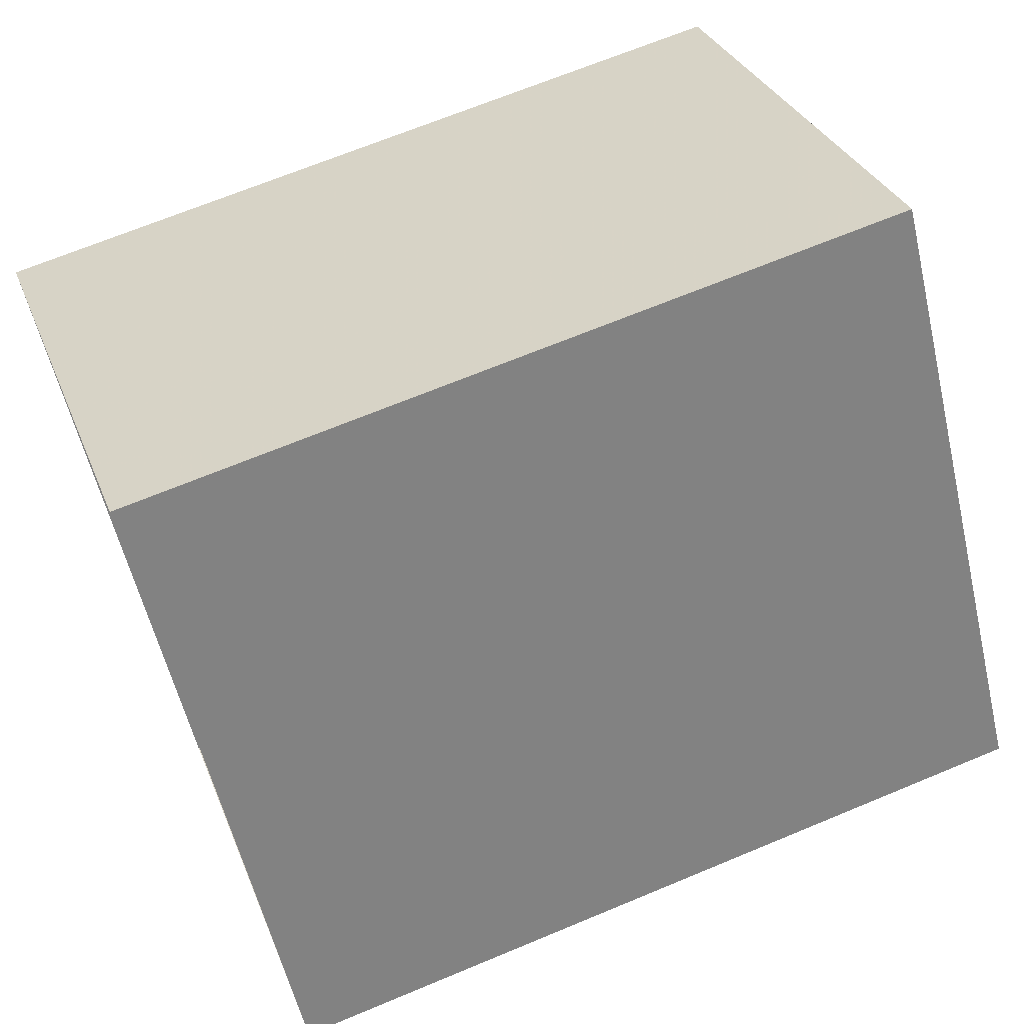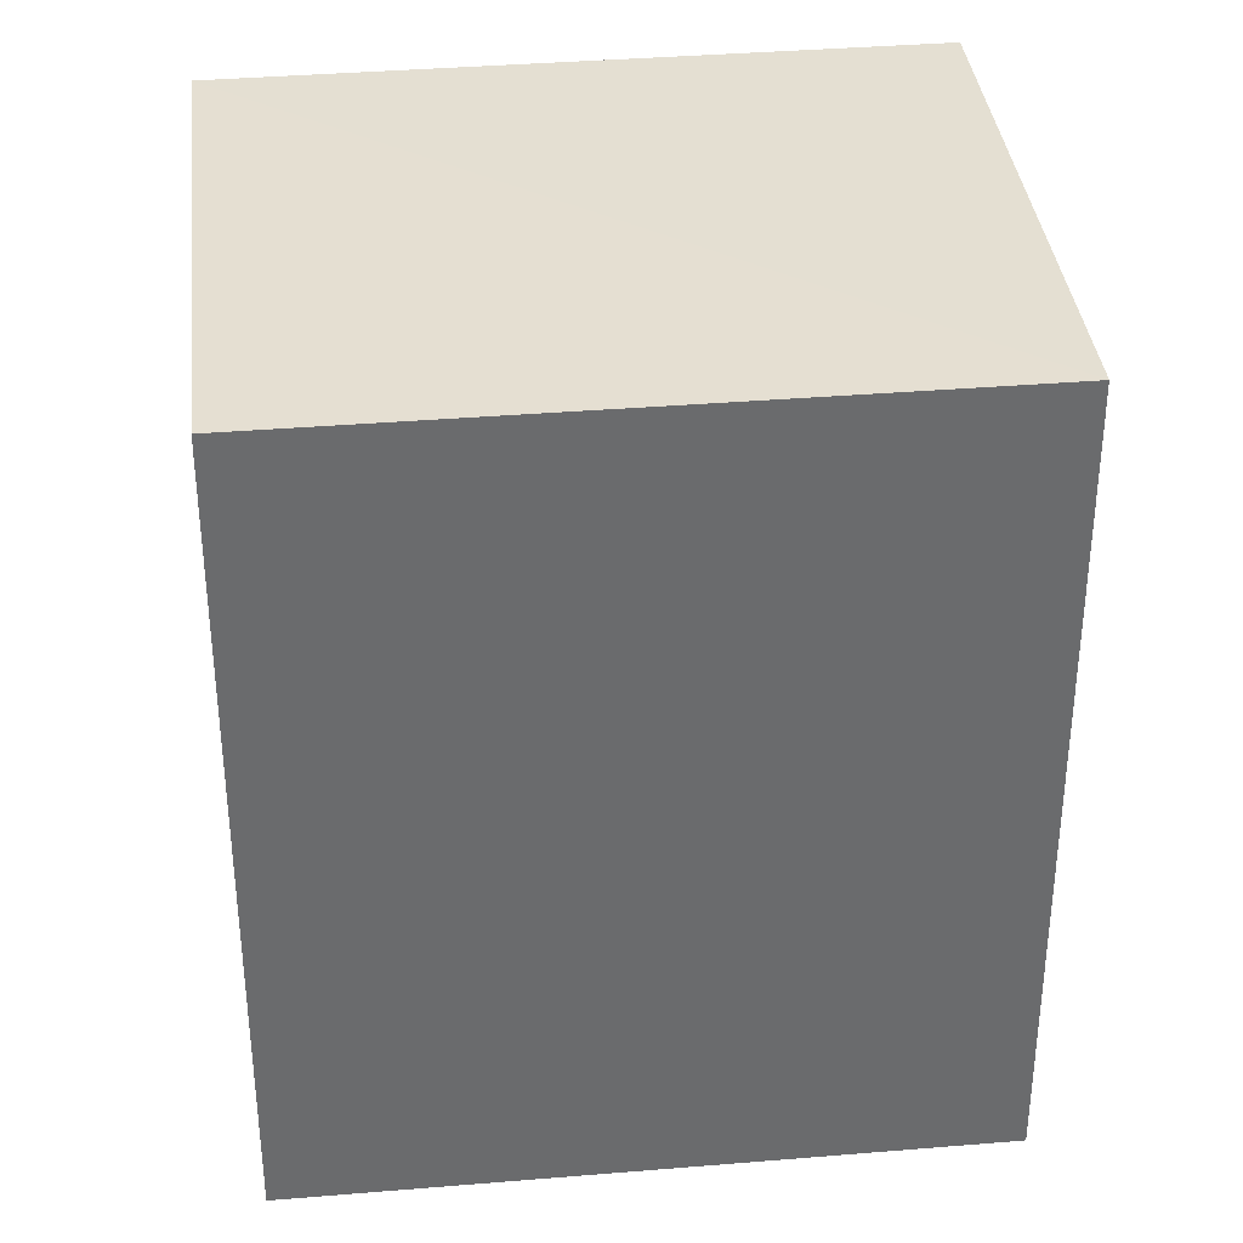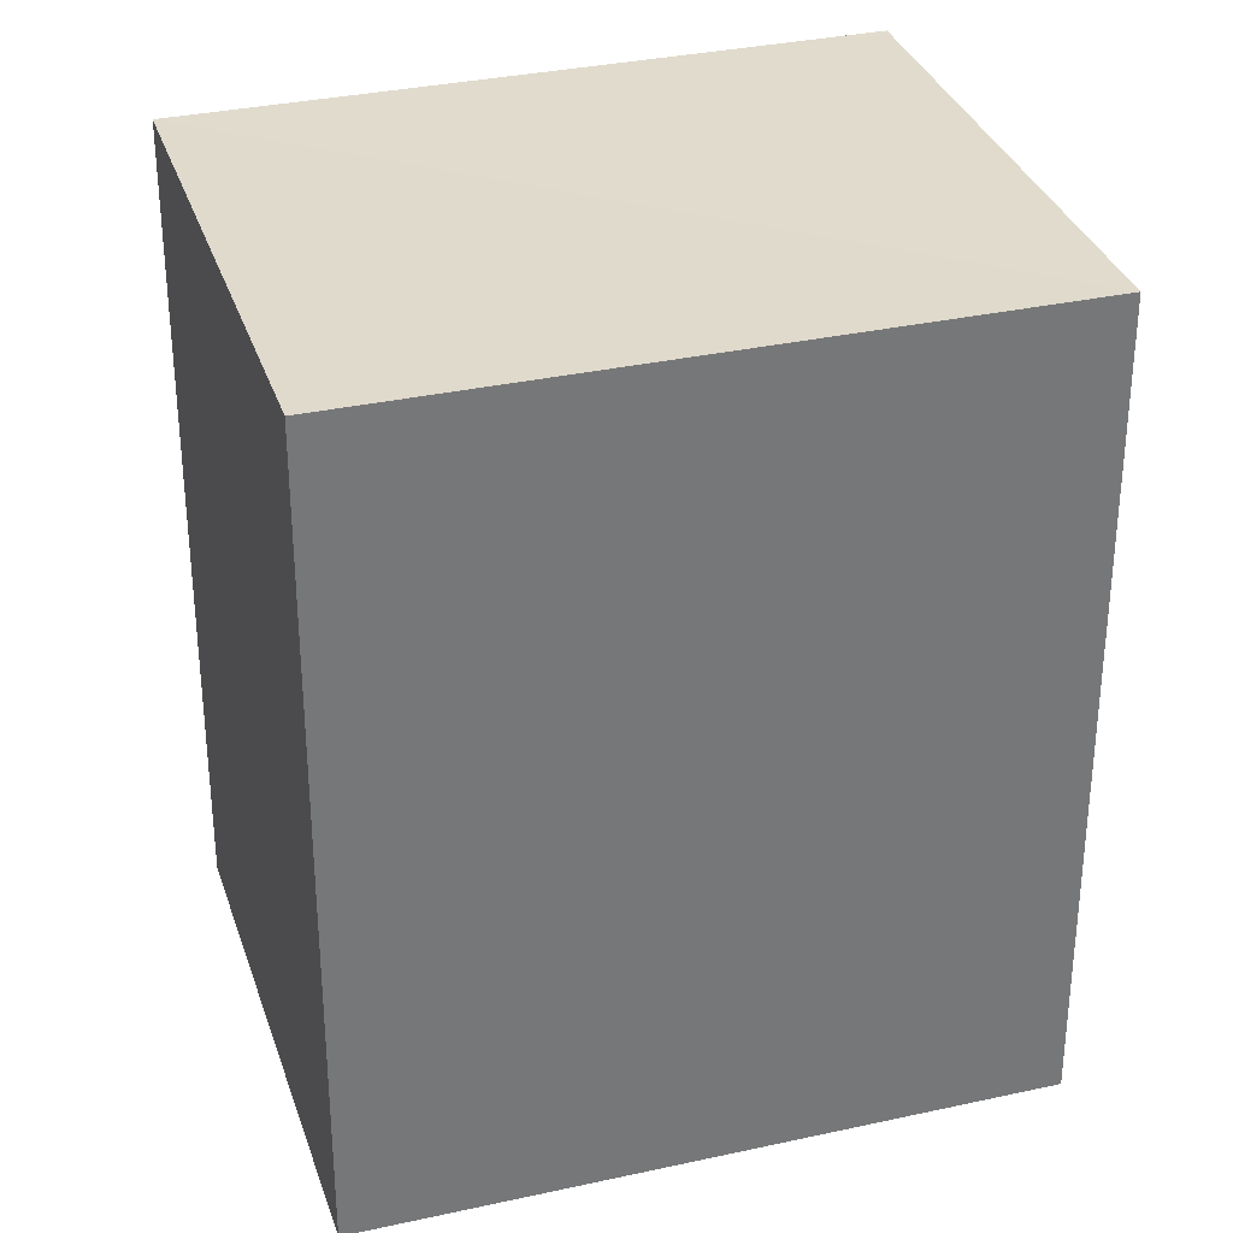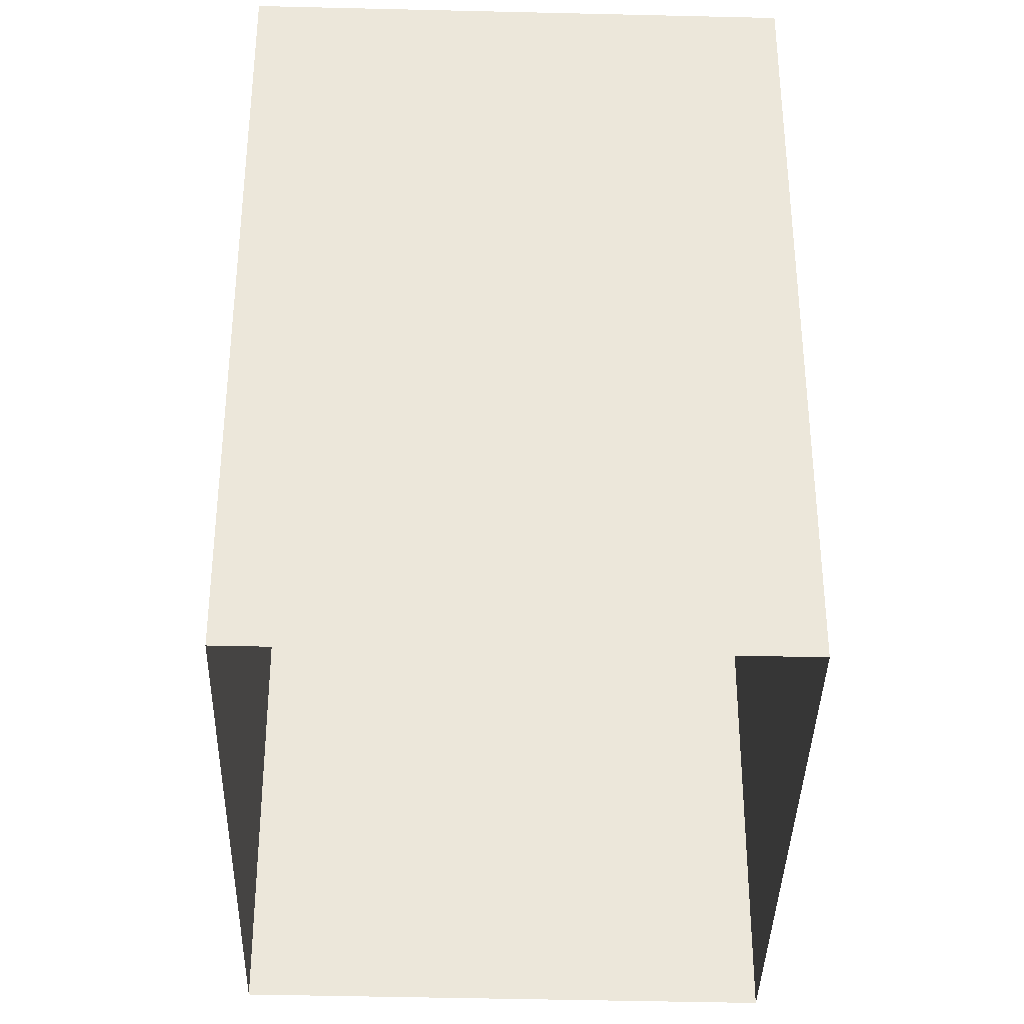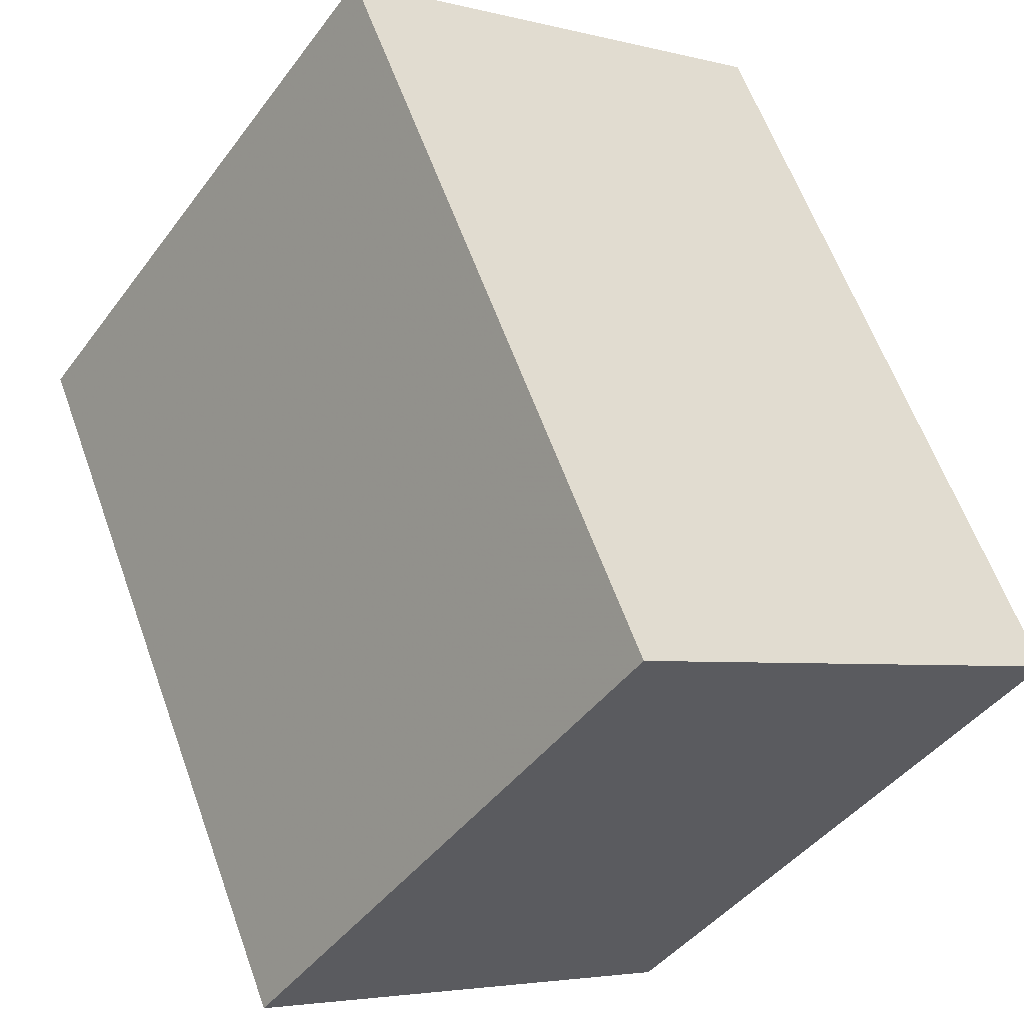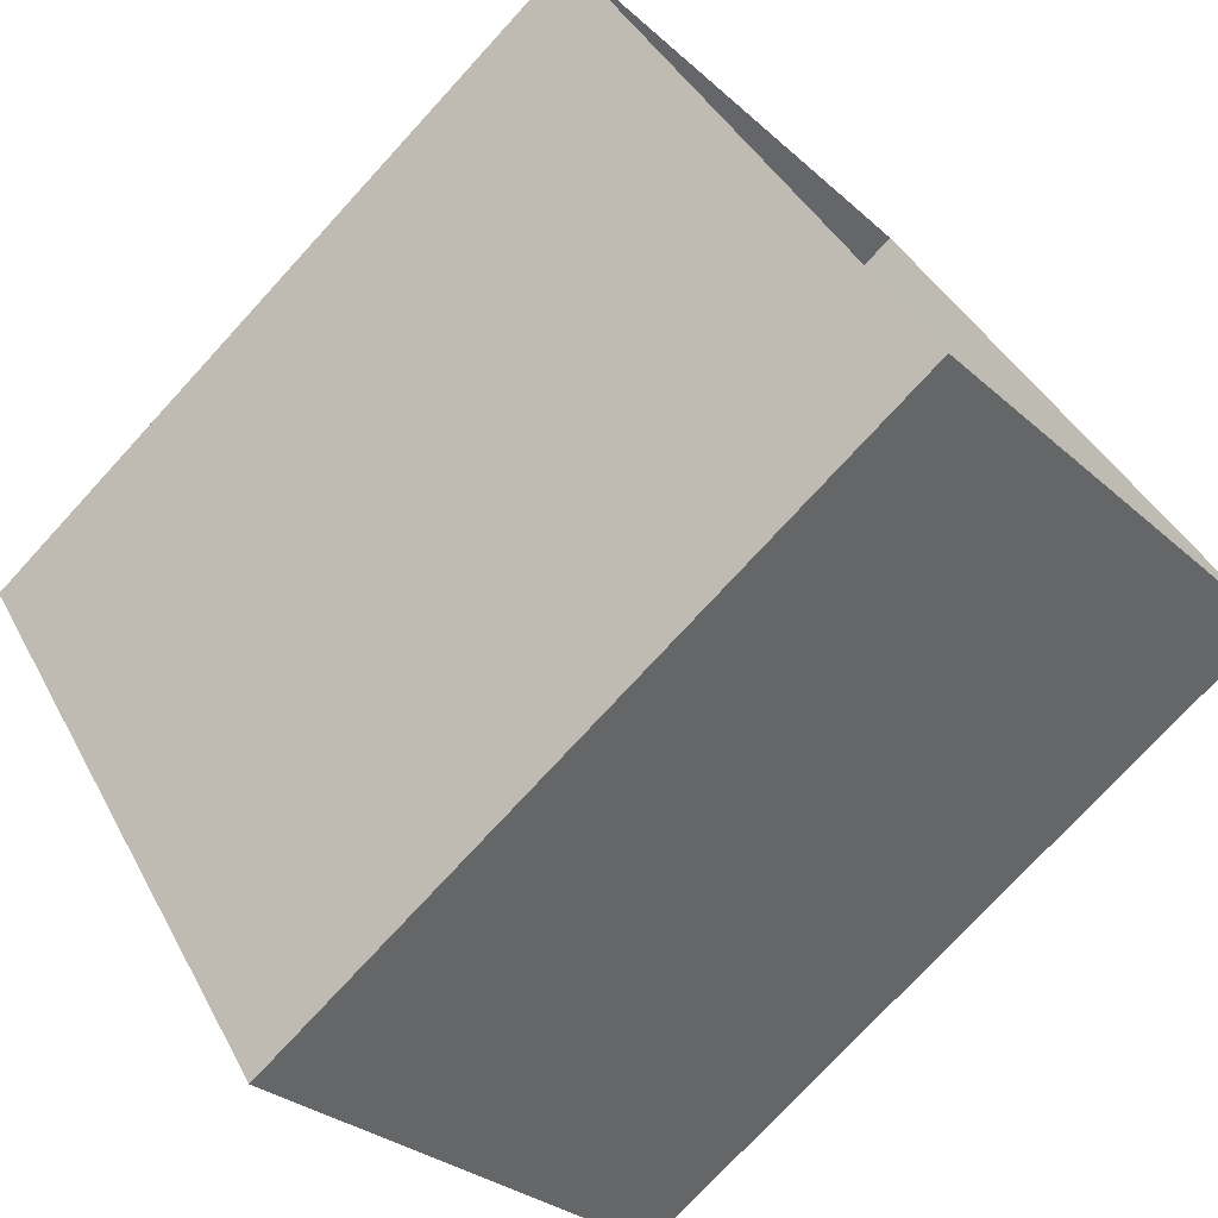
<metadata>
{"format":"obj","ext":"obj","renderer":"f3d","projection":"perspective","resolution":1024,"background":"white","views":[{"elev":67.4,"azim":-112.7,"up":"+Y"},{"elev":37.2,"azim":48.0,"up":"+Z"},{"elev":33.0,"azim":37.1,"up":"+Z"},{"elev":-36.9,"azim":-37.2,"up":"+Z"},{"elev":61.0,"azim":-19.6,"up":"+Y"},{"elev":-75.2,"azim":137.5,"up":"+Y"}]}
</metadata>
<code>
v -2.209e+05 -1.256e+05 23.65
v -2.209e+05 -1.256e+05 23.65
v -2.209e+05 -1.256e+05 23.65
v -2.209e+05 -1.256e+05 23.65
v -2.209e+05 -1.256e+05 26.37
v -2.209e+05 -1.256e+05 26.37
v -2.209e+05 -1.256e+05 26.37
v -2.209e+05 -1.256e+05 26.37
f 1 2 3
f 1 4 2
f 5 6 7
f 5 8 6
f 7 1 3
f 7 6 1
f 5 3 2
f 5 7 3
f 8 2 4
f 8 5 2
f 8 4 1
f 6 8 1

</code>
